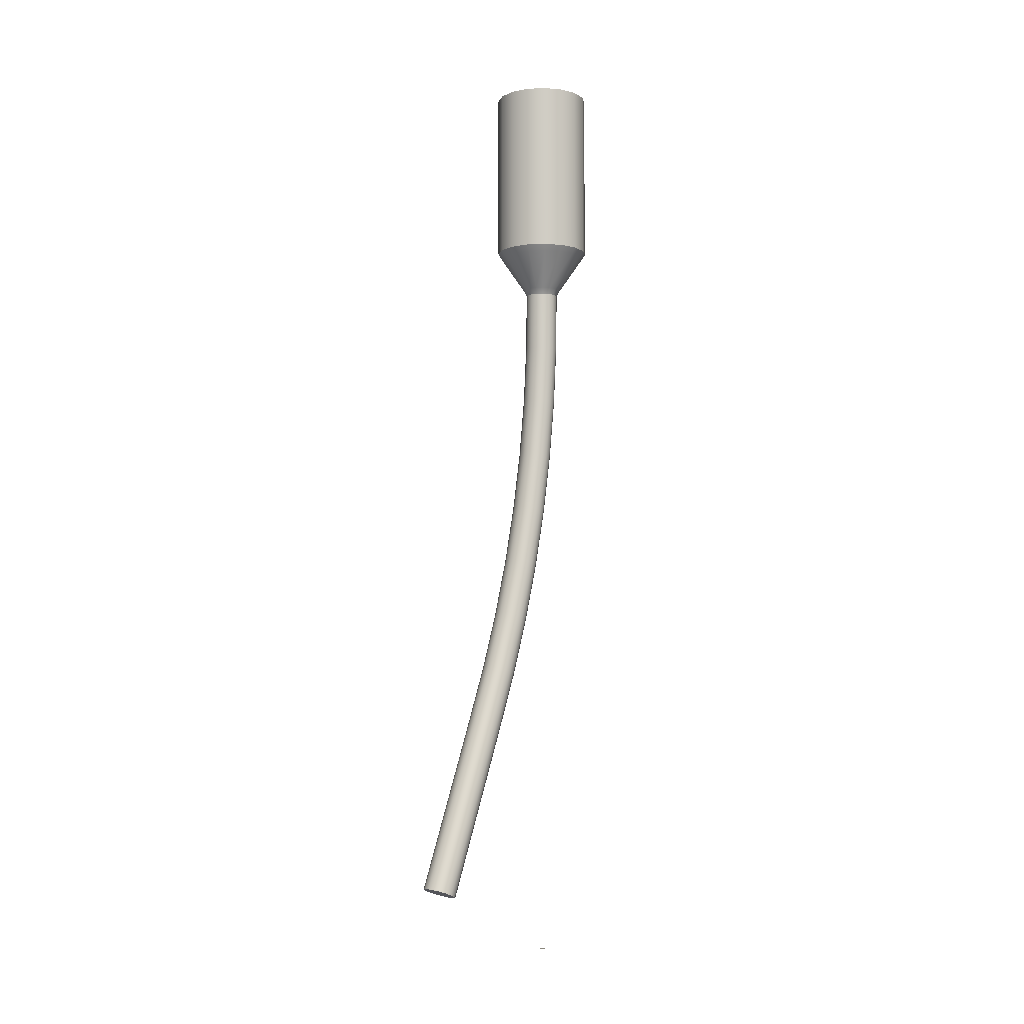
<metadata>
{"format":"obj","ext":"obj","renderer":"f3d","projection":"perspective","resolution":1024,"background":"white","views":[{"elev":-5.5,"azim":-160.5,"up":"+Z"}]}
</metadata>
<code>
o MeshSoapBottle_9_0_GeomSubset_2
v -0.0005 0.001224 -0.127
v 0.0005 0.001224 -0.127
v -0.0005 0.002224 -0.127
v 0.0005 0.002224 -0.127
v -0.0005 0.001224 -0.127
v 0.0005 0.001224 -0.127
v -0.0005 0.002224 -0.127
v 0.0005 0.002224 -0.127
v -0.0005 0.001224 -0.127
v 0.0005 0.001224 -0.127
v -0.0005 0.002224 -0.127
v 0.0005 0.002224 -0.127
v 0.03356 0.01563 0.02495
v 0.02569 0.02741 0.02495
v 0.0139 0.03528 0.02495
v 0 0.03805 0.02495
v -0.0139 0.03528 0.02495
v -0.02569 0.02741 0.02495
v -0.03356 0.01563 0.02495
v -0.03633 0.001723 0.02495
v -0.03356 -0.01218 0.02495
v -0.02569 -0.02396 0.02495
v -0.0139 -0.03184 0.02495
v 0 -0.0346 0.02495
v 0.0139 -0.03184 0.02495
v 0.02569 -0.02396 0.02495
v 0.03356 -0.01218 0.02495
v 0.03633 0.001723 0.02495
v 0.02803 0.01334 0.04144
v 0.02146 0.02318 0.04144
v 0.01161 0.02976 0.04144
v 0 0.03207 0.04144
v -0.01161 0.02976 0.04144
v -0.02146 0.02318 0.04144
v -0.02803 0.01334 0.04144
v -0.03034 0.001723 0.04144
v -0.02803 -0.009888 0.04144
v -0.02146 -0.01973 0.04144
v -0.01161 -0.02631 0.04144
v 0 -0.02862 0.04144
v 0.01161 -0.02631 0.04144
v 0.02146 -0.01973 0.04144
v 0.02803 -0.009888 0.04144
v 0.03034 0.001723 0.04144
v 0.04832 0.02174 -0.1213
v 0.03698 0.03871 -0.1213
v 0.02002 0.05004 -0.1213
v 0 0.05402 -0.1213
v -0.02001 0.05004 -0.1213
v -0.03698 0.03871 -0.1213
v -0.04832 0.02174 -0.1213
v -0.0523 0.001723 -0.1213
v -0.04832 -0.01829 -0.1213
v -0.03698 -0.03526 -0.1213
v -0.02001 -0.04659 -0.1213
v 0 -0.05058 -0.1213
v 0.02001 -0.04659 -0.1213
v 0.03698 -0.03526 -0.1213
v 0.04832 -0.01829 -0.1213
v 0.0523 0.001723 -0.1213
v 0.04608 -0.01736 -0.05459
v 0.03527 -0.03354 -0.05459
v 0.01909 -0.04436 -0.05459
v 0 -0.04815 -0.05459
v -0.01909 -0.04436 -0.05459
v -0.03527 -0.03354 -0.05459
v -0.04608 -0.01736 -0.05459
v -0.04988 0.001723 -0.05459
v -0.04608 0.02081 -0.05459
v -0.03527 0.03699 -0.05459
v -0.01909 0.0478 -0.05459
v 0 0.0516 -0.05459
v 0.01909 0.0478 -0.05459
v 0.03527 0.03699 -0.05459
v 0.04608 0.02081 -0.05459
v 0.04988 0.001723 -0.05459
v 0.04832 -0.01829 -0.09162
v 0.03698 -0.03526 -0.09162
v 0.02001 -0.04659 -0.09162
v 0 -0.05058 -0.09162
v -0.02001 -0.04659 -0.09162
v -0.03698 -0.03526 -0.09162
v -0.04832 -0.01829 -0.09162
v -0.0523 0.001723 -0.09162
v -0.04832 0.02174 -0.09162
v -0.03698 0.03871 -0.09162
v -0.02001 0.05004 -0.09162
v 0 0.05402 -0.09162
v 0.02002 0.05004 -0.09162
v 0.03698 0.03871 -0.09162
v 0.04832 0.02174 -0.09162
v 0.0523 0.001723 -0.09162
v 0.04257 -0.01591 -0.02357
v 0.03258 -0.03086 -0.02357
v 0.01763 -0.04084 -0.02357
v 0 -0.04435 -0.02357
v -0.01763 -0.04084 -0.02357
v -0.03258 -0.03086 -0.02357
v -0.04257 -0.01591 -0.02357
v -0.04608 0.001723 -0.02357
v -0.04257 0.01936 -0.02357
v -0.03258 0.03431 -0.02357
v -0.01763 0.04429 -0.02357
v 0 0.0478 -0.02357
v 0.01763 0.04429 -0.02357
v 0.03258 0.03431 -0.02357
v 0.04257 0.01936 -0.02357
v 0.04608 0.001723 -0.02357
v 0.04124 0.001723 0.006434
v 0.0381 -0.01406 0.006434
v 0.02916 -0.02743 0.006434
v 0.01578 -0.03637 0.006434
v 0 -0.03951 0.006434
v -0.01578 -0.03637 0.006434
v -0.02916 -0.02743 0.006434
v -0.0381 -0.01406 0.006434
v -0.04124 0.001723 0.006434
v -0.0381 0.0175 0.006434
v -0.02916 0.03088 0.006434
v -0.01578 0.03982 0.006434
v 0 0.04296 0.006434
v 0.01578 0.03982 0.006434
v 0.02916 0.03088 0.006434
v 0.0381 0.0175 0.006434
v 0.02102 0.01043 0.05279
v 0.01882 0.009519 0.05405
v 0.01609 0.01781 0.05279
v 0.0144 0.01613 0.05405
v 0.007795 0.02054 0.05405
v 0.008706 0.02274 0.05279
v 0 0.02447 0.05279
v 0 0.02209 0.05405
v -0.007795 0.02054 0.05405
v -0.008706 0.02274 0.05279
v -0.01609 0.01781 0.05279
v -0.0144 0.01613 0.05405
v -0.01882 0.009519 0.05405
v -0.02102 0.01043 0.05279
v -0.02275 0.001723 0.05279
v -0.02037 0.001723 0.05405
v -0.01882 -0.00607 0.05405
v -0.02102 -0.006982 0.05279
v -0.01609 -0.01436 0.05279
v -0.0144 -0.01268 0.05405
v -0.007795 -0.01709 0.05405
v -0.008706 -0.01929 0.05279
v 0 -0.02103 0.05279
v 0 -0.01864 0.05405
v 0.007795 -0.01709 0.05405
v 0.008706 -0.01929 0.05279
v 0.01609 -0.01436 0.05279
v 0.0144 -0.01268 0.05405
v 0.01882 -0.00607 0.05405
v 0.02102 -0.006982 0.05279
v 0.02275 0.001723 0.05279
v 0.02037 0.001723 0.05405
v 0.01981 0.009931 0.05409
v 0.01516 0.01689 0.05409
v 0.008207 0.02154 0.05409
v 0 0.02317 0.05409
v -0.008207 0.02154 0.05409
v -0.01516 0.01689 0.05409
v -0.01981 0.009931 0.05409
v -0.02144 0.001724 0.05409
v -0.01981 -0.006482 0.05409
v -0.01516 -0.01344 0.05409
v -0.008207 -0.01809 0.05409
v 0 -0.01972 0.05409
v 0.008207 -0.01809 0.05409
v 0.01516 -0.01344 0.05409
v 0.01981 -0.006482 0.05409
v 0.02144 0.001724 0.05409
v 0.01981 0.009931 0.08323
v 0.01516 0.01689 0.08323
v 0.008207 0.02154 0.08323
v 0 0.02317 0.08323
v -0.008207 0.02154 0.08323
v -0.01516 0.01689 0.08323
v -0.01981 0.009931 0.08323
v -0.02144 0.001724 0.08323
v -0.01981 -0.006482 0.08323
v -0.01516 -0.01344 0.08323
v -0.008207 -0.01809 0.08323
v 0 -0.01972 0.08323
v 0.008207 -0.01809 0.08323
v 0.01516 -0.01344 0.08323
v 0.01981 -0.006482 0.08323
v 0.02144 0.001724 0.08323
v 0.0071 0.008824 0.08323
v 0.003842 0.011 0.08323
v 0 0.01176 0.08323
v -0.003842 0.011 0.08323
v -0.0071 0.008824 0.08323
v -0.009276 0.005567 0.08323
v -0.01004 0.001724 0.08323
v -0.009276 -0.002118 0.08323
v -0.0071 -0.005376 0.08323
v -0.003842 -0.007552 0.08323
v 0 -0.008316 0.08323
v 0.003842 -0.007552 0.08323
v 0.0071 -0.005376 0.08323
v 0.009276 -0.002118 0.08323
v 0.01004 0.001724 0.08323
v 0.009276 0.005567 0.08323
v 0.0071 0.008824 0.1243
v 0.003842 0.011 0.1243
v 0 0.01176 0.1243
v -0.003842 0.011 0.1243
v -0.0071 0.008824 0.1243
v -0.009276 0.005567 0.1243
v -0.01004 0.001724 0.1243
v -0.009276 -0.002118 0.1243
v -0.0071 -0.005376 0.1243
v -0.003842 -0.007552 0.1243
v 0 -0.008316 0.1243
v 0.003842 -0.007552 0.1243
v 0.0071 -0.005376 0.1243
v 0.009276 -0.002118 0.1243
v 0.01004 0.001724 0.1243
v 0.009276 0.005567 0.1243
v -0.006172 -0.05524 0.1136
v 0.006172 -0.05524 0.1136
v -0.006172 -0.0575 0.1183
v 0.006172 -0.0575 0.1183
v -0.01748 0.02411 0.1202
v 0.01748 0.02411 0.1202
v -0.01748 0.02245 0.1153
v 0.01748 0.02245 0.1153
v -0.01183 -0.01863 0.1289
v -0.01183 -0.01863 0.1237
v 0.01183 -0.01863 0.1237
v 0.01183 -0.01863 0.1289
v -0.01559 0.01142 0.1261
v -0.01559 0.01073 0.1209
v 0.01559 0.01073 0.1209
v 0.01559 0.01142 0.1261
v -0.01371 -0.002112 0.1289
v -0.01371 -0.002112 0.1237
v 0.01371 -0.002112 0.1237
v 0.01371 -0.002112 0.1289
v -0.009942 -0.03258 0.1281
v -0.009942 -0.03124 0.1231
v 0.009942 -0.03124 0.1231
v 0.009942 -0.03258 0.1281
v -0.008057 -0.0459 0.1238
v -0.008057 -0.04364 0.1191
v 0.008057 -0.04364 0.1191
v 0.008057 -0.0459 0.1238
v 0.006632 0.008356 0.05409
v 0.003589 0.01039 0.05409
v 0 0.0111 0.05409
v -0.003589 0.01039 0.05409
v -0.006632 0.008356 0.05409
v -0.008665 0.005313 0.05409
v -0.009379 0.001724 0.05409
v -0.008665 -0.001865 0.05409
v -0.006632 -0.004908 0.05409
v -0.003589 -0.006941 0.05409
v 0 -0.007655 0.05409
v 0.003589 -0.006941 0.05409
v 0.006632 -0.004908 0.05409
v 0.008665 -0.001865 0.05409
v 0.009379 0.001724 0.05409
v 0.008665 0.005313 0.05409
v 0.01525 0.02918 -0.1124
v 0.01419 0.02988 -0.1123
v 0.01305 0.02706 -0.1134
v 0.01297 0.03014 -0.1125
v 0.01175 0.02994 -0.1127
v 0.01073 0.0293 -0.1131
v 0.01006 0.02831 -0.1135
v 0.00985 0.02714 -0.1139
v 0.01012 0.02595 -0.1143
v 0.01084 0.02494 -0.1145
v 0.0119 0.02424 -0.1145
v 0.01312 0.02398 -0.1144
v 0.01434 0.02418 -0.1142
v 0.01536 0.02482 -0.1138
v 0.01603 0.02581 -0.1134
v 0.01624 0.02698 -0.1129
v 0.01597 0.02817 -0.1126
v 0.006632 0.008356 0.02024
v 0.006073 0.007797 0.01902
v 0.003589 0.01039 0.02024
v 0.003287 0.009659 0.01902
v 0 0.0111 0.02024
v 0 0.01031 0.01902
v -0.003589 0.01039 0.02024
v -0.003287 0.009659 0.01902
v -0.006632 0.008356 0.02024
v -0.006073 0.007797 0.01902
v -0.008665 0.005313 0.02024
v -0.007935 0.005011 0.01902
v -0.009379 0.001724 0.02024
v -0.008588 0.001724 0.01902
v -0.008665 -0.001865 0.02024
v -0.007935 -0.001562 0.01902
v -0.006632 -0.004908 0.02024
v -0.006073 -0.004349 0.01902
v -0.003589 -0.006941 0.02024
v -0.003287 -0.00621 0.01902
v 0 -0.007655 0.02024
v 0 -0.006865 0.01902
v 0.003589 -0.006941 0.02024
v 0.003287 -0.00621 0.01902
v 0.006632 -0.004908 0.02024
v 0.006073 -0.004349 0.01902
v 0.008665 -0.001865 0.02024
v 0.007935 -0.001562 0.01902
v 0.009379 0.001724 0.02024
v 0.008588 0.001724 0.01902
v 0.008665 0.005313 0.02024
v 0.007935 0.005011 0.01902
v 0.002729 0.004453 0.01218
v 0.002289 0.004012 0.01096
v 0.001477 0.00529 0.01218
v 0.001239 0.004714 0.01096
v 0 0.005584 0.01218
v 0 0.004961 0.01096
v -0.001477 0.00529 0.01218
v -0.001239 0.004714 0.01096
v -0.002729 0.004453 0.01218
v -0.002289 0.004012 0.01096
v -0.003566 0.003202 0.01218
v -0.00299 0.002963 0.01096
v -0.00386 0.001724 0.01218
v -0.003236 0.001724 0.01096
v -0.003566 0.000247 0.01218
v -0.00299 0.000486 0.01096
v -0.002729 -0.001005 0.01218
v -0.002289 -0.000564 0.01096
v -0.001477 -0.001841 0.01218
v -0.001239 -0.001266 0.01096
v 0 -0.002135 0.01218
v 0 -0.001512 0.01096
v 0.001477 -0.001841 0.01218
v 0.001239 -0.001266 0.01096
v 0.002729 -0.001005 0.01218
v 0.002289 -0.000564 0.01096
v 0.003566 0.000247 0.01218
v 0.00299 0.000486 0.01096
v 0.00386 0.001724 0.01218
v 0.003236 0.001724 0.01096
v 0.003566 0.003202 0.01218
v 0.00299 0.002963 0.01096
v 8.6e-05 -0.001346 -0.000836
v -0.001153 -0.001099 -0.000849
v -0.002203 -0.000398 -0.000844
v -0.002905 0.000652 -0.00082
v -0.003151 0.001889 -0.000782
v -0.002905 0.003127 -0.000735
v -0.002204 0.004176 -0.000687
v -0.001155 0.004877 -0.000644
v 8.4e-05 0.005123 -0.000614
v 0.001322 0.004877 -0.000601
v 0.002372 0.004175 -0.000606
v 0.003074 0.003125 -0.00063
v 0.003321 0.001888 -0.000668
v 0.003075 0.00065 -0.000715
v 0.002374 -0.000399 -0.000763
v 0.001324 -0.0011 -0.000805
v 0.00042 -0.000696 -0.01263
v -0.000818 -0.000449 -0.01266
v -0.001868 0.000253 -0.01265
v -0.002571 0.0013 -0.0126
v -0.002819 0.002536 -0.01251
v -0.002574 0.00377 -0.01241
v -0.001875 0.004816 -0.0123
v -0.000827 0.005514 -0.01221
v 0.000411 0.005758 -0.01214
v 0.001649 0.005511 -0.01211
v 0.002699 0.00481 -0.01212
v 0.003401 0.00376 -0.01218
v 0.003649 0.002526 -0.01226
v 0.003405 0.001291 -0.01236
v 0.002706 0.000246 -0.01247
v 0.001657 -0.000452 -0.01256
v 0.001007 0.000444 -0.02438
v -0.00023 0.000692 -0.02442
v -0.001281 0.001393 -0.02441
v -0.001985 0.002439 -0.02433
v -0.002235 0.003669 -0.0242
v -0.001994 0.004897 -0.02404
v -0.001297 0.005939 -0.02387
v -0.000251 0.006632 -0.02372
v 0.000984 0.006872 -0.02362
v 0.002221 0.006623 -0.02358
v 0.003272 0.005922 -0.02359
v 0.003976 0.004876 -0.02368
v 0.004226 0.003646 -0.0238
v 0.003985 0.002417 -0.02397
v 0.003288 0.001377 -0.02413
v 0.002242 0.000683 -0.02428
v 0.001845 0.002071 -0.03605
v 0.000609 0.002322 -0.03612
v -0.000442 0.003021 -0.03609
v -0.001148 0.004063 -0.03598
v -0.001402 0.005286 -0.03581
v -0.001165 0.006508 -0.03559
v -0.000472 0.007541 -0.03537
v 0.00057 0.008227 -0.03517
v 0.001803 0.008462 -0.03503
v 0.003039 0.00821 -0.03497
v 0.00409 0.00751 -0.03499
v 0.004796 0.006469 -0.0351
v 0.005049 0.005245 -0.03528
v 0.004812 0.004024 -0.03549
v 0.004119 0.002992 -0.03572
v 0.003077 0.002305 -0.03592
v 0.002932 0.004182 -0.04763
v 0.001697 0.004436 -0.04771
v 0.000645 0.005135 -0.04768
v -6.3e-05 0.00617 -0.04754
v -0.000321 0.007386 -0.04732
v -8.9e-05 0.008597 -0.04705
v 0.000598 0.009619 -0.04677
v 0.001635 0.0103 -0.04652
v 0.002865 0.01052 -0.04634
v 0.004099 0.01027 -0.04627
v 0.005151 0.009571 -0.0463
v 0.00586 0.008535 -0.04643
v 0.006117 0.00732 -0.04666
v 0.005885 0.006108 -0.04693
v 0.005198 0.005087 -0.04721
v 0.004161 0.00441 -0.04746
v 0.004265 0.006771 -0.05908
v 0.003032 0.007029 -0.05918
v 0.00198 0.007727 -0.05914
v 0.001268 0.008756 -0.05897
v 0.001005 0.009961 -0.05871
v 0.001231 0.01116 -0.05838
v 0.001911 0.01217 -0.05804
v 0.002943 0.01283 -0.05775
v 0.004168 0.01306 -0.05754
v 0.005401 0.0128 -0.05744
v 0.006453 0.0121 -0.05748
v 0.007165 0.01107 -0.05765
v 0.007428 0.009865 -0.05791
v 0.007202 0.008666 -0.05824
v 0.006522 0.007657 -0.05858
v 0.00549 0.006992 -0.05887
v 0.005842 0.009834 -0.07039
v 0.004612 0.0101 -0.0705
v 0.003559 0.01079 -0.07045
v 0.002843 0.01181 -0.07026
v 0.002574 0.01301 -0.06995
v 0.002792 0.01419 -0.06957
v 0.003465 0.01519 -0.06918
v 0.004489 0.01584 -0.06883
v 0.005709 0.01605 -0.06858
v 0.00694 0.01579 -0.06847
v 0.007993 0.01509 -0.06852
v 0.008709 0.01407 -0.06871
v 0.008978 0.01287 -0.06902
v 0.00876 0.01169 -0.0694
v 0.008087 0.0107 -0.0698
v 0.007063 0.01005 -0.07014
v 0.007637 0.01332 -0.08149
v 0.006408 0.01358 -0.08161
v 0.005354 0.01428 -0.08156
v 0.004636 0.0153 -0.08135
v 0.004362 0.01648 -0.08101
v 0.004575 0.01765 -0.08059
v 0.005242 0.01864 -0.08017
v 0.006261 0.01928 -0.07979
v 0.007478 0.01948 -0.07952
v 0.008707 0.01922 -0.0794
v 0.009761 0.01852 -0.07945
v 0.01048 0.01751 -0.07966
v 0.01075 0.01632 -0.08
v 0.01054 0.01515 -0.08041
v 0.009873 0.01417 -0.08084
v 0.008854 0.01352 -0.08122
v 0.009466 0.01687 -0.09247
v 0.008237 0.01714 -0.09259
v 0.007184 0.01783 -0.09254
v 0.006465 0.01885 -0.09233
v 0.006191 0.02003 -0.09199
v 0.006404 0.02121 -0.09157
v 0.007071 0.02219 -0.09115
v 0.008091 0.02283 -0.09077
v 0.009308 0.02304 -0.0905
v 0.01054 0.02277 -0.09038
v 0.01159 0.02208 -0.09043
v 0.01231 0.02106 -0.09064
v 0.01258 0.01988 -0.09098
v 0.01237 0.0187 -0.09139
v 0.0117 0.01772 -0.09182
v 0.01068 0.01708 -0.0922
v 0.0113 0.02043 -0.1034
v 0.01007 0.02069 -0.1036
v 0.009013 0.02139 -0.1035
v 0.008295 0.0224 -0.1033
v 0.008021 0.02359 -0.103
v 0.008234 0.02476 -0.1026
v 0.008901 0.02574 -0.1021
v 0.00992 0.02638 -0.1017
v 0.01114 0.02659 -0.1015
v 0.01237 0.02632 -0.1014
v 0.01342 0.02563 -0.1014
v 0.01414 0.02461 -0.1016
v 0.01441 0.02343 -0.102
v 0.0142 0.02226 -0.1024
v 0.01353 0.02127 -0.1028
v 0.01251 0.02063 -0.1032
v 0.03406 0.03578 -0.1333
v 0.01843 0.04622 -0.1333
v 0 0.001723 -0.1334
v 0 0.04989 -0.1333
v -0.01843 0.04622 -0.1333
v -0.03406 0.03578 -0.1333
v -0.0445 0.02016 -0.1333
v -0.04816 0.001723 -0.1333
v -0.0445 -0.01671 -0.1333
v -0.03406 -0.03233 -0.1333
v -0.01843 -0.04277 -0.1333
v 0 -0.04644 -0.1333
v 0.01843 -0.04277 -0.1333
v 0.03406 -0.03233 -0.1333
v 0.0445 -0.01671 -0.1333
v 0.04816 0.001723 -0.1333
v 0.0445 0.02016 -0.1333
v 0.05052 0.02265 -0.1304
v 0.05468 0.001723 -0.1304
v 0.05201 0.02327 -0.1255
v 0.0563 0.001723 -0.1255
v 0.03867 0.04039 -0.1304
v 0.03981 0.04153 -0.1255
v 0.02093 0.05225 -0.1304
v 0.02154 0.05374 -0.1255
v 0 0.05641 -0.1304
v 0 0.05802 -0.1255
v -0.02093 0.05225 -0.1304
v -0.02154 0.05374 -0.1255
v -0.03867 0.04039 -0.1304
v -0.03981 0.04153 -0.1255
v -0.05052 0.02265 -0.1304
v -0.05201 0.02327 -0.1255
v -0.05468 0.001723 -0.1304
v -0.0563 0.001723 -0.1255
v -0.05052 -0.0192 -0.1304
v -0.05201 -0.01982 -0.1255
v -0.03867 -0.03694 -0.1304
v -0.03981 -0.03808 -0.1255
v -0.02093 -0.0488 -0.1304
v -0.02154 -0.05029 -0.1255
v 0 -0.05296 -0.1304
v 0 -0.05457 -0.1255
v 0.02093 -0.0488 -0.1304
v 0.02154 -0.05029 -0.1255
v 0.03867 -0.03694 -0.1304
v 0.03981 -0.03808 -0.1255
v 0.05052 -0.0192 -0.1304
v 0.05201 -0.01982 -0.1255
v 0.05062 -0.01925 -0.1225
v 0.05479 0.001723 -0.1225
v 0.05062 0.02269 -0.1225
v 0.03875 0.04047 -0.1225
v 0.02097 0.05235 -0.1225
v 0 0.05652 -0.1225
v -0.02097 0.05235 -0.1225
v -0.03875 0.04047 -0.1225
v -0.05062 0.02269 -0.1225
v -0.05479 0.001723 -0.1225
v -0.05062 -0.01925 -0.1225
v -0.03875 -0.03702 -0.1225
v -0.02097 -0.0489 -0.1225
v 0 -0.05307 -0.1225
v 0.02097 -0.0489 -0.1225
v 0.03875 -0.03702 -0.1225
v 0.04832 0.02174 -0.1213
v 0.0523 0.001723 -0.1213
v 0.03698 0.03871 -0.1213
v 0.02002 0.05004 -0.1213
v 0 0.05402 -0.1213
v -0.02001 0.05004 -0.1213
v -0.03698 0.03871 -0.1213
v -0.04832 0.02174 -0.1213
v -0.0523 0.001723 -0.1213
v -0.04832 -0.01829 -0.1213
v -0.03698 -0.03526 -0.1213
v -0.02001 -0.04659 -0.1213
v 0 -0.05058 -0.1213
v 0.02001 -0.04659 -0.1213
v 0.03698 -0.03526 -0.1213
v 0.04832 -0.01829 -0.1213
v 0 0.001723 -0.1213
f 9 10 12 11
f 266 265 267 268
f 269 268 267 270
f 271 270 267 272
f 273 272 267 274
f 275 274 267 276
f 277 276 267 278
f 279 278 267 280
f 281 280 267 265
f 282 283 285 284
f 283 282 312 313
f 284 285 287 286
f 286 287 289 288
f 288 289 291 290
f 290 291 293 292
f 292 293 295 294
f 294 295 297 296
f 296 297 299 298
f 298 299 301 300
f 300 301 303 302
f 302 303 305 304
f 304 305 307 306
f 306 307 309 308
f 308 309 311 310
f 310 311 313 312
f 314 315 317 316
f 315 314 344 345
f 316 317 319 318
f 318 319 321 320
f 320 321 323 322
f 322 323 325 324
f 324 325 327 326
f 326 327 329 328
f 328 329 331 330
f 330 331 333 332
f 332 333 335 334
f 334 335 337 336
f 336 337 339 338
f 338 339 341 340
f 340 341 343 342
f 342 343 345 344
f 250 249 282 284
f 251 250 284 286
f 252 251 286 288
f 253 252 288 290
f 254 253 290 292
f 255 254 292 294
f 256 255 294 296
f 257 256 296 298
f 258 257 298 300
f 259 258 300 302
f 260 259 302 304
f 261 260 304 306
f 262 261 306 308
f 263 262 308 310
f 264 263 310 312
f 249 264 312 282
f 285 283 314 316
f 287 285 316 318
f 289 287 318 320
f 291 289 320 322
f 293 291 322 324
f 295 293 324 326
f 297 295 326 328
f 299 297 328 330
f 301 299 330 332
f 303 301 332 334
f 305 303 334 336
f 307 305 336 338
f 309 307 338 340
f 311 309 340 342
f 313 311 342 344
f 283 313 344 314
f 499 500 265 266
f 498 499 266 268
f 497 498 268 269
f 496 497 269 270
f 495 496 270 271
f 494 495 271 272
f 493 494 272 273
f 492 493 273 274
f 491 492 274 275
f 490 491 275 276
f 505 490 276 277
f 504 505 277 278
f 503 504 278 279
f 502 503 279 280
f 501 502 280 281
f 500 501 281 265
f 335 333 347 346
f 333 331 348 347
f 331 329 349 348
f 329 327 350 349
f 327 325 351 350
f 325 323 352 351
f 323 321 353 352
f 321 319 354 353
f 319 317 355 354
f 317 315 356 355
f 315 345 357 356
f 345 343 358 357
f 343 341 359 358
f 341 339 360 359
f 339 337 361 360
f 337 335 346 361
f 346 347 363 362
f 347 348 364 363
f 348 349 365 364
f 349 350 366 365
f 350 351 367 366
f 351 352 368 367
f 352 353 369 368
f 353 354 370 369
f 354 355 371 370
f 355 356 372 371
f 356 357 373 372
f 357 358 374 373
f 358 359 375 374
f 359 360 376 375
f 360 361 377 376
f 361 346 362 377
f 362 363 379 378
f 363 364 380 379
f 364 365 381 380
f 365 366 382 381
f 366 367 383 382
f 367 368 384 383
f 368 369 385 384
f 369 370 386 385
f 370 371 387 386
f 371 372 388 387
f 372 373 389 388
f 373 374 390 389
f 374 375 391 390
f 375 376 392 391
f 376 377 393 392
f 377 362 378 393
f 378 379 395 394
f 379 380 396 395
f 380 381 397 396
f 381 382 398 397
f 382 383 399 398
f 383 384 400 399
f 384 385 401 400
f 385 386 402 401
f 386 387 403 402
f 387 388 404 403
f 388 389 405 404
f 389 390 406 405
f 390 391 407 406
f 391 392 408 407
f 392 393 409 408
f 393 378 394 409
f 394 395 411 410
f 395 396 412 411
f 396 397 413 412
f 397 398 414 413
f 398 399 415 414
f 399 400 416 415
f 400 401 417 416
f 401 402 418 417
f 402 403 419 418
f 403 404 420 419
f 404 405 421 420
f 405 406 422 421
f 406 407 423 422
f 407 408 424 423
f 408 409 425 424
f 409 394 410 425
f 410 411 427 426
f 411 412 428 427
f 412 413 429 428
f 413 414 430 429
f 414 415 431 430
f 415 416 432 431
f 416 417 433 432
f 417 418 434 433
f 418 419 435 434
f 419 420 436 435
f 420 421 437 436
f 421 422 438 437
f 422 423 439 438
f 423 424 440 439
f 424 425 441 440
f 425 410 426 441
f 426 427 443 442
f 427 428 444 443
f 428 429 445 444
f 429 430 446 445
f 430 431 447 446
f 431 432 448 447
f 432 433 449 448
f 433 434 450 449
f 434 435 451 450
f 435 436 452 451
f 436 437 453 452
f 437 438 454 453
f 438 439 455 454
f 439 440 456 455
f 440 441 457 456
f 441 426 442 457
f 442 443 459 458
f 443 444 460 459
f 444 445 461 460
f 445 446 462 461
f 446 447 463 462
f 447 448 464 463
f 448 449 465 464
f 449 450 466 465
f 450 451 467 466
f 451 452 468 467
f 452 453 469 468
f 453 454 470 469
f 454 455 471 470
f 455 456 472 471
f 456 457 473 472
f 457 442 458 473
f 458 459 475 474
f 459 460 476 475
f 460 461 477 476
f 461 462 478 477
f 462 463 479 478
f 463 464 480 479
f 464 465 481 480
f 465 466 482 481
f 466 467 483 482
f 467 468 484 483
f 468 469 485 484
f 469 470 486 485
f 470 471 487 486
f 471 472 488 487
f 472 473 489 488
f 473 458 474 489
f 474 475 491 490
f 475 476 492 491
f 476 477 493 492
f 477 478 494 493
f 478 479 495 494
f 479 480 496 495
f 480 481 497 496
f 481 482 498 497
f 482 483 499 498
f 483 484 500 499
f 484 485 501 500
f 485 486 502 501
f 486 487 503 502
f 487 488 504 503
f 488 489 505 504
f 489 474 490 505

</code>
